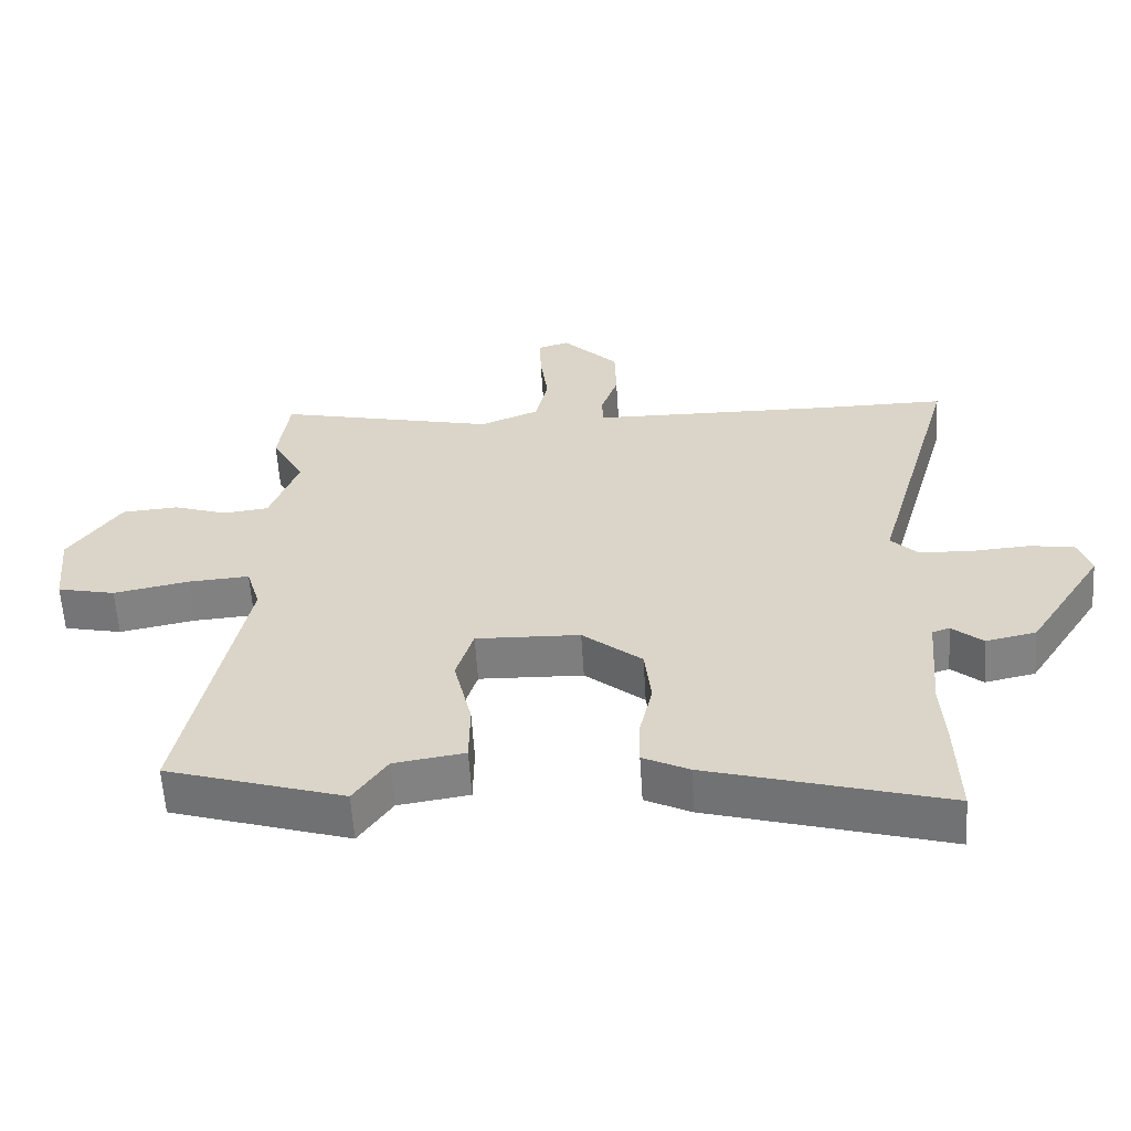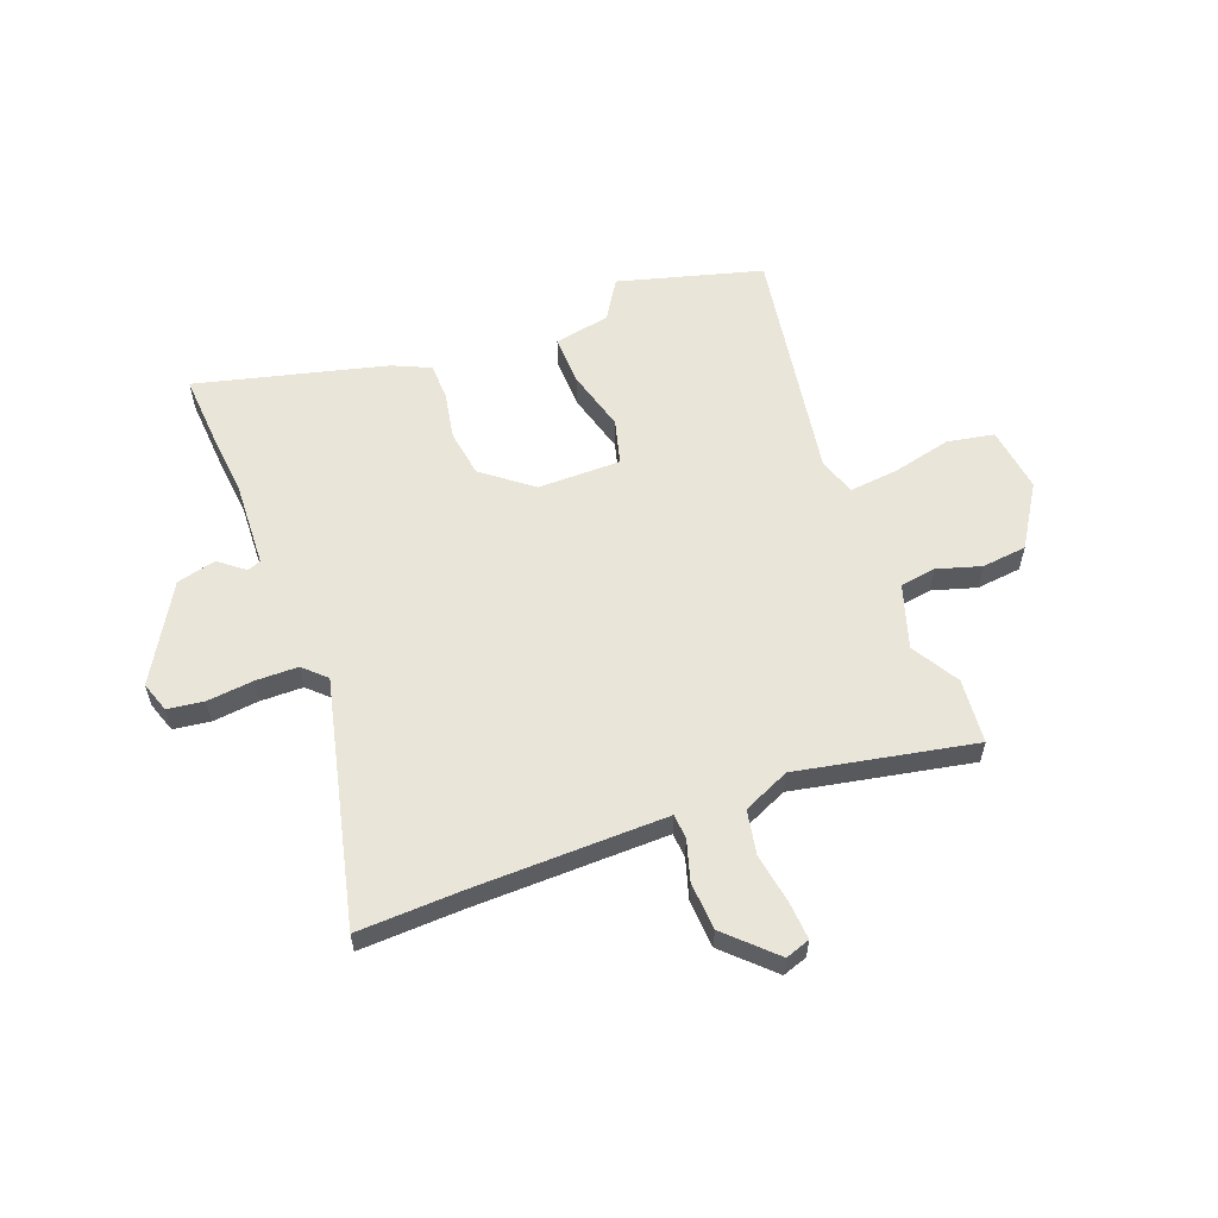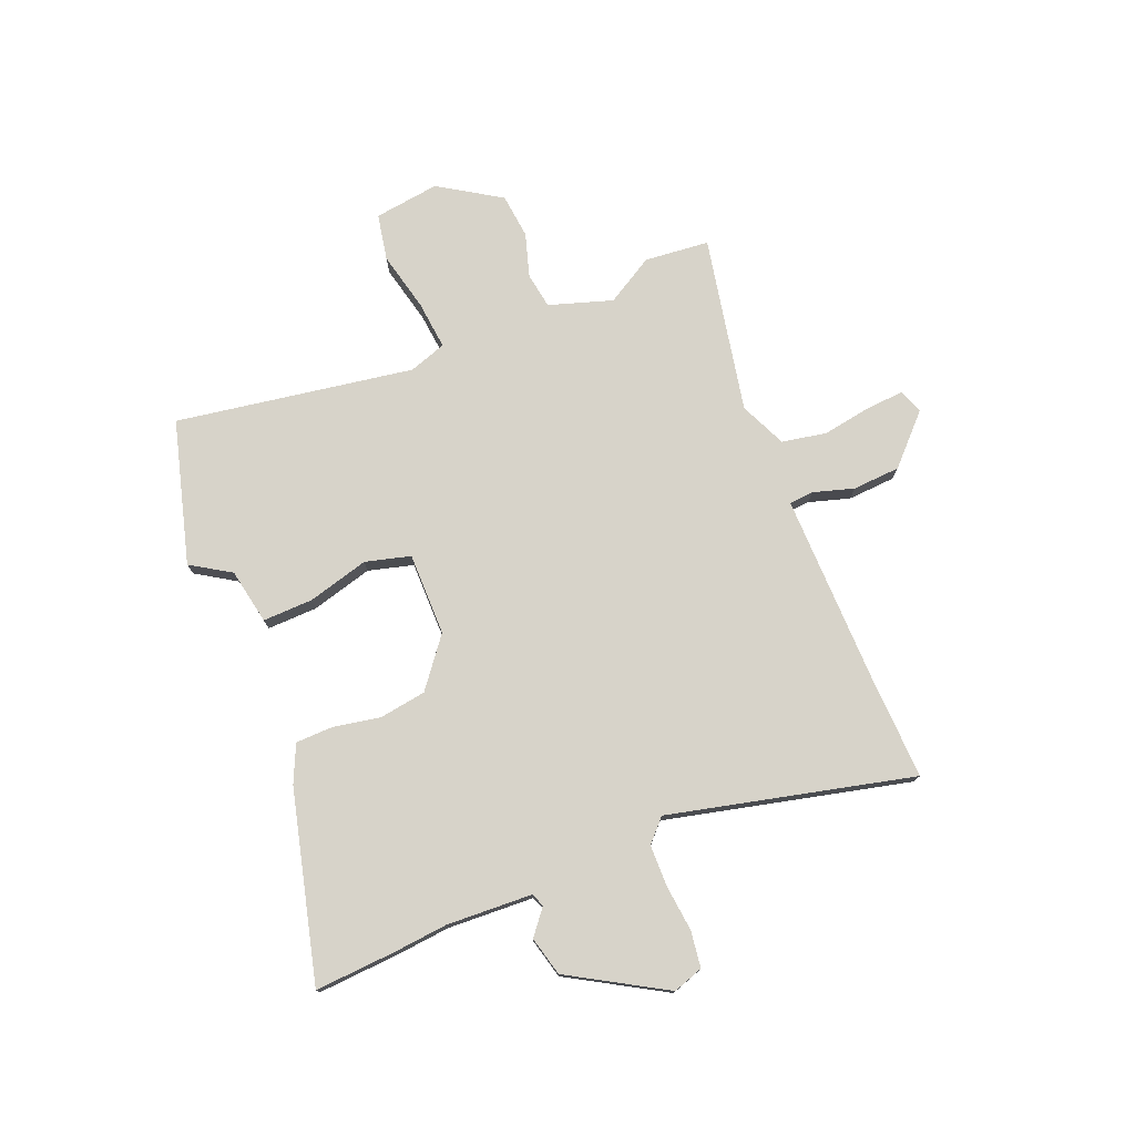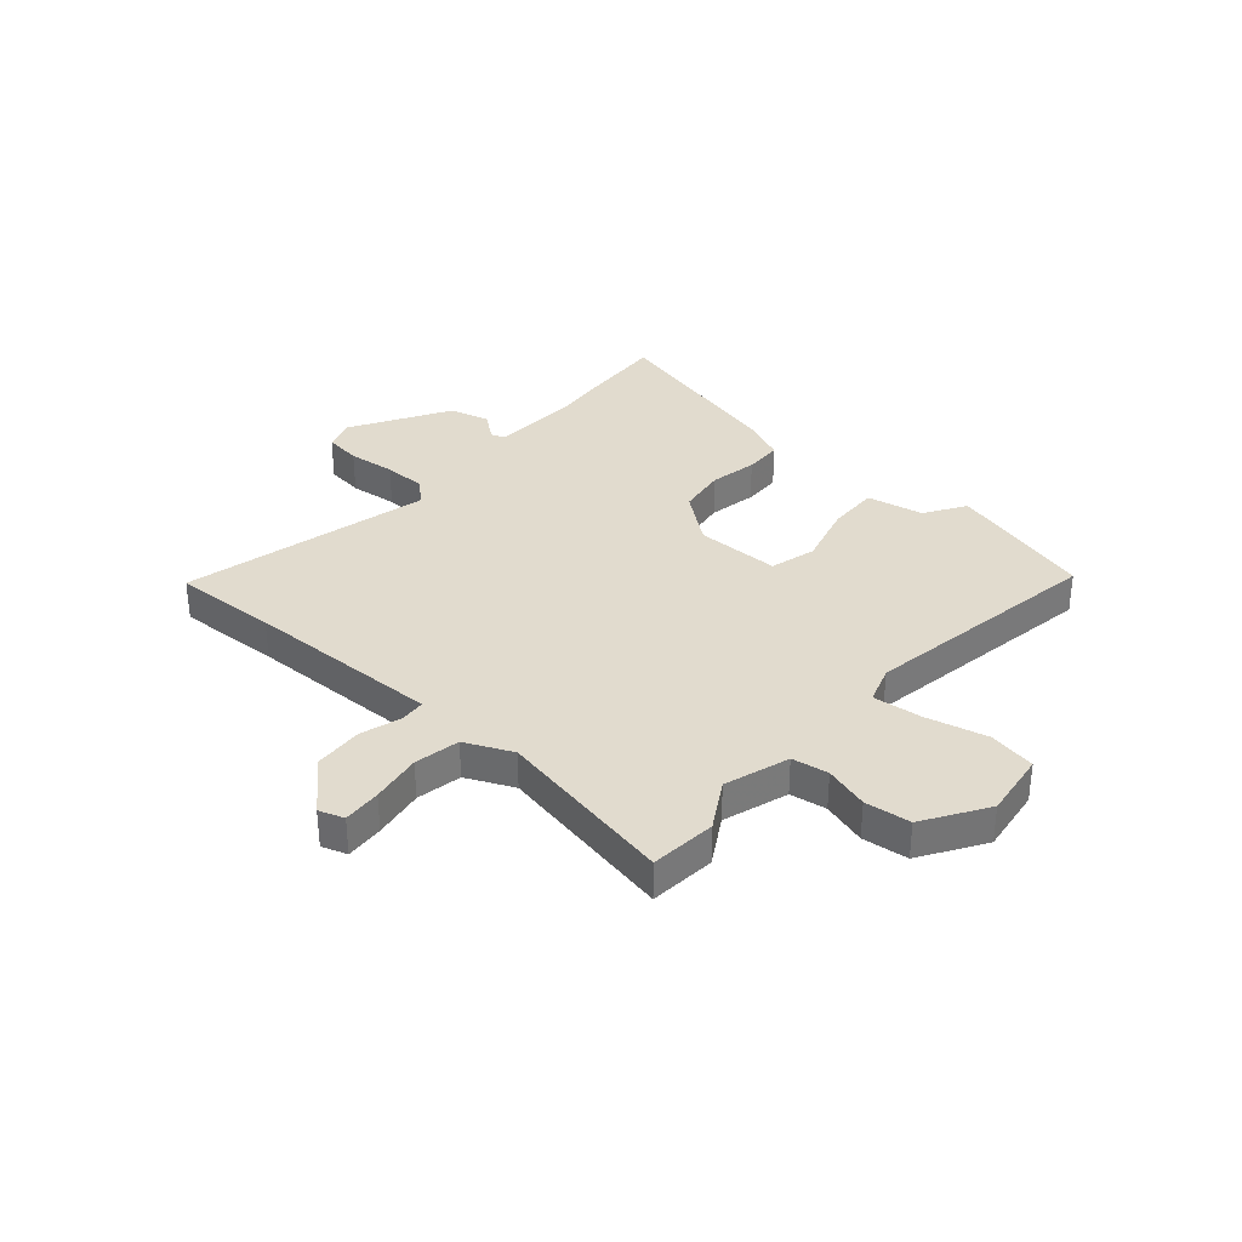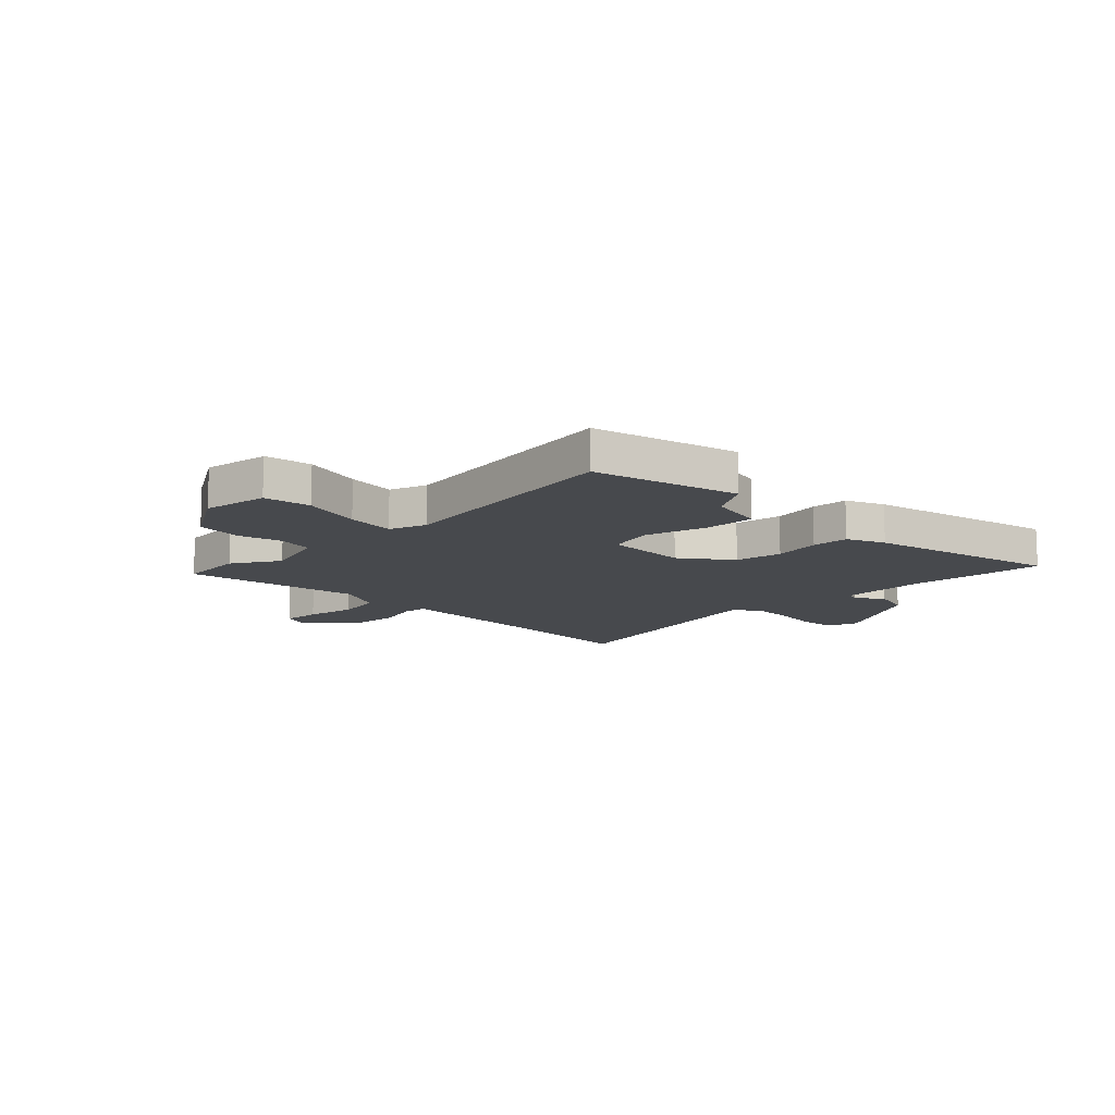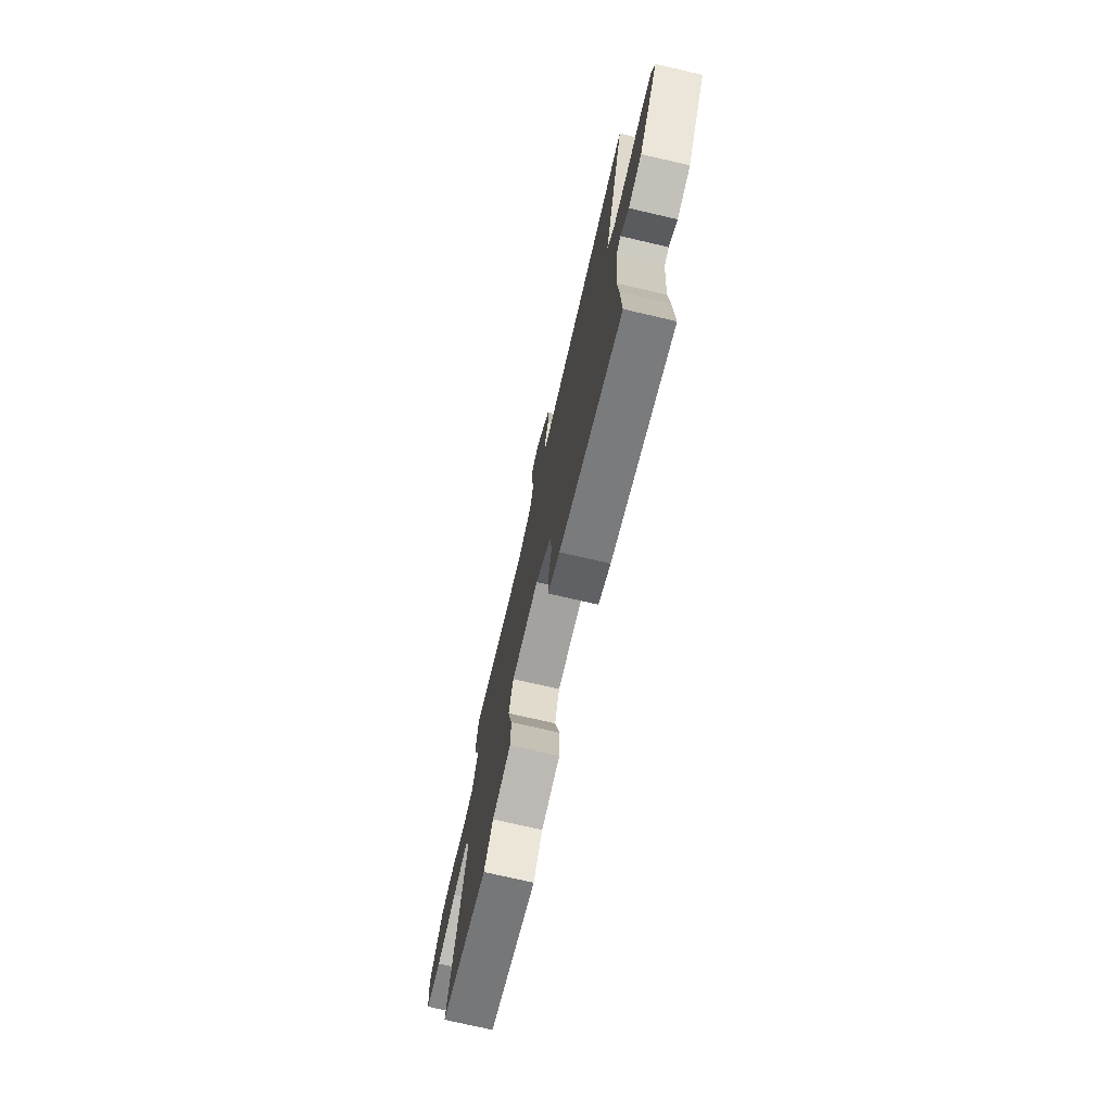
<metadata>
{"format":"obj","ext":"obj","renderer":"f3d","projection":"perspective","resolution":1024,"background":"white","views":[{"elev":-59.8,"azim":-176.4,"up":"+Z"},{"elev":58.2,"azim":-23.0,"up":"+Y"},{"elev":76.3,"azim":-114.3,"up":"+Y"},{"elev":33.9,"azim":38.8,"up":"+Y"},{"elev":-12.3,"azim":131.5,"up":"+Y"},{"elev":-74.7,"azim":-103.0,"up":"+Z"}]}
</metadata>
<code>
v -0.504 0.07 -0.644
v -0.5 0.07 -0.49
v -0.494 0.07 -0.388
v -0.508 0.07 -0.226
v -0.534 0.07 -0.217
v -0.58 0.07 -0.257
v -0.655 0.07 -0.241
v -0.767 0.07 -0.065
v -0.75 0.07 -0.007
v -0.682 0.07 0.005
v -0.594 0.07 -0.001
v -0.515 0.07 0.003
v -0.475 0.07 0.044
v -0.602 0.07 0.5
v -0.408 0.07 0.5
v -0.129 0.07 0.506
v -0.044 0.07 0.508
v -0.042 0.07 0.554
v -0.068 0.07 0.63
v -0.066 0.07 0.72
v 0.018 0.07 0.808
v 0.065 0.07 0.794
v 0.063 0.07 0.723
v 0.051 0.07 0.628
v 0.07 0.07 0.545
v 0.159 0.07 0.509
v 0.489 0.07 0.587
v 0.505 0.07 0.465
v 0.456 0.07 0.374
v 0.499 0.07 0.256
v 0.567 0.07 0.248
v 0.648 0.07 0.276
v 0.733 0.07 0.27
v 0.811 0.07 0.157
v 0.799 0.07 0.033
v 0.712 0.07 0.013
v 0.599 0.07 0.035
v 0.507 0.07 0.041
v 0.486 0.07 -0.03
v 0.576 0.07 -0.476
v 0.309 0.07 -0.561
v 0.259 0.07 -0.488
v 0.153 0.07 -0.472
v 0.152 0.07 -0.377
v 0.179 0.07 -0.26
v 0.153 0.07 -0.176
v -0.003 0.07 -0.182
v -0.092 0.07 -0.257
v -0.102 0.07 -0.347
v -0.082 0.07 -0.435
v -0.081 0.07 -0.505
v -0.15 0.07 -0.54
v -0.504 0 -0.644
v -0.5 0 -0.49
v -0.494 0 -0.388
v -0.508 0 -0.226
v -0.534 0 -0.217
v -0.58 0 -0.257
v -0.655 0 -0.241
v -0.767 0 -0.065
v -0.75 0 -0.007
v -0.682 0 0.005
v -0.594 0 -0.001
v -0.515 0 0.003
v -0.475 0 0.044
v -0.602 0 0.5
v -0.408 0 0.5
v -0.129 0 0.506
v -0.044 0 0.508
v -0.042 0 0.554
v -0.068 0 0.63
v -0.066 0 0.72
v 0.018 0 0.808
v 0.065 0 0.794
v 0.063 0 0.723
v 0.051 0 0.628
v 0.07 0 0.545
v 0.159 0 0.509
v 0.489 0 0.587
v 0.505 0 0.465
v 0.456 0 0.374
v 0.499 0 0.256
v 0.567 0 0.248
v 0.648 0 0.276
v 0.733 0 0.27
v 0.811 0 0.157
v 0.799 0 0.033
v 0.712 0 0.013
v 0.599 0 0.035
v 0.507 0 0.041
v 0.486 0 -0.03
v 0.576 0 -0.476
v 0.309 0 -0.561
v 0.259 0 -0.488
v 0.153 0 -0.472
v 0.152 0 -0.377
v 0.179 0 -0.26
v 0.153 0 -0.176
v -0.003 0 -0.182
v -0.092 0 -0.257
v -0.102 0 -0.347
v -0.082 0 -0.435
v -0.081 0 -0.505
v -0.15 0 -0.54
f 49 50 51 52
f 48 49 52 1
f 42 43 44 45
f 42 45 46
f 39 40 41 42
f 38 39 42 46
f 34 35 36 37
f 34 37 38
f 31 32 33 34
f 30 31 34 38
f 29 30 38 46
f 26 27 28 29
f 25 26 29 46
f 21 22 23 24
f 19 20 21 24
f 18 19 24 25
f 17 18 25 46
f 13 14 15
f 13 15 16
f 8 9 10 11
f 8 11 12
f 5 6 7 8
f 4 5 8 12
f 3 4 12 13
f 48 1 2 3
f 47 48 3 13
f 17 46 47
f 13 16 17 47
f 104 103 102 101
f 53 104 101 100
f 97 96 95 94
f 98 97 94
f 94 93 92 91
f 98 94 91 90
f 89 88 87 86
f 90 89 86
f 86 85 84 83
f 90 86 83 82
f 98 90 82 81
f 81 80 79 78
f 98 81 78 77
f 76 75 74 73
f 76 73 72 71
f 77 76 71 70
f 98 77 70 69
f 67 66 65
f 68 67 65
f 63 62 61 60
f 64 63 60
f 60 59 58 57
f 64 60 57 56
f 65 64 56 55
f 55 54 53 100
f 65 55 100 99
f 99 98 69
f 99 69 68 65
f 1 53 54 2
f 2 54 55 3
f 3 55 56 4
f 4 56 57 5
f 5 57 58 6
f 6 58 59 7
f 7 59 60 8
f 8 60 61 9
f 9 61 62 10
f 10 62 63 11
f 11 63 64 12
f 12 64 65 13
f 13 65 66 14
f 14 66 67 15
f 15 67 68 16
f 16 68 69 17
f 17 69 70 18
f 18 70 71 19
f 19 71 72 20
f 20 72 73 21
f 21 73 74 22
f 22 74 75 23
f 23 75 76 24
f 24 76 77 25
f 25 77 78 26
f 26 78 79 27
f 27 79 80 28
f 28 80 81 29
f 29 81 82 30
f 30 82 83 31
f 31 83 84 32
f 32 84 85 33
f 33 85 86 34
f 34 86 87 35
f 35 87 88 36
f 36 88 89 37
f 37 89 90 38
f 38 90 91 39
f 39 91 92 40
f 40 92 93 41
f 41 93 94 42
f 42 94 95 43
f 43 95 96 44
f 44 96 97 45
f 45 97 98 46
f 46 98 99 47
f 47 99 100 48
f 48 100 101 49
f 49 101 102 50
f 50 102 103 51
f 51 103 104 52
f 52 104 53 1

</code>
